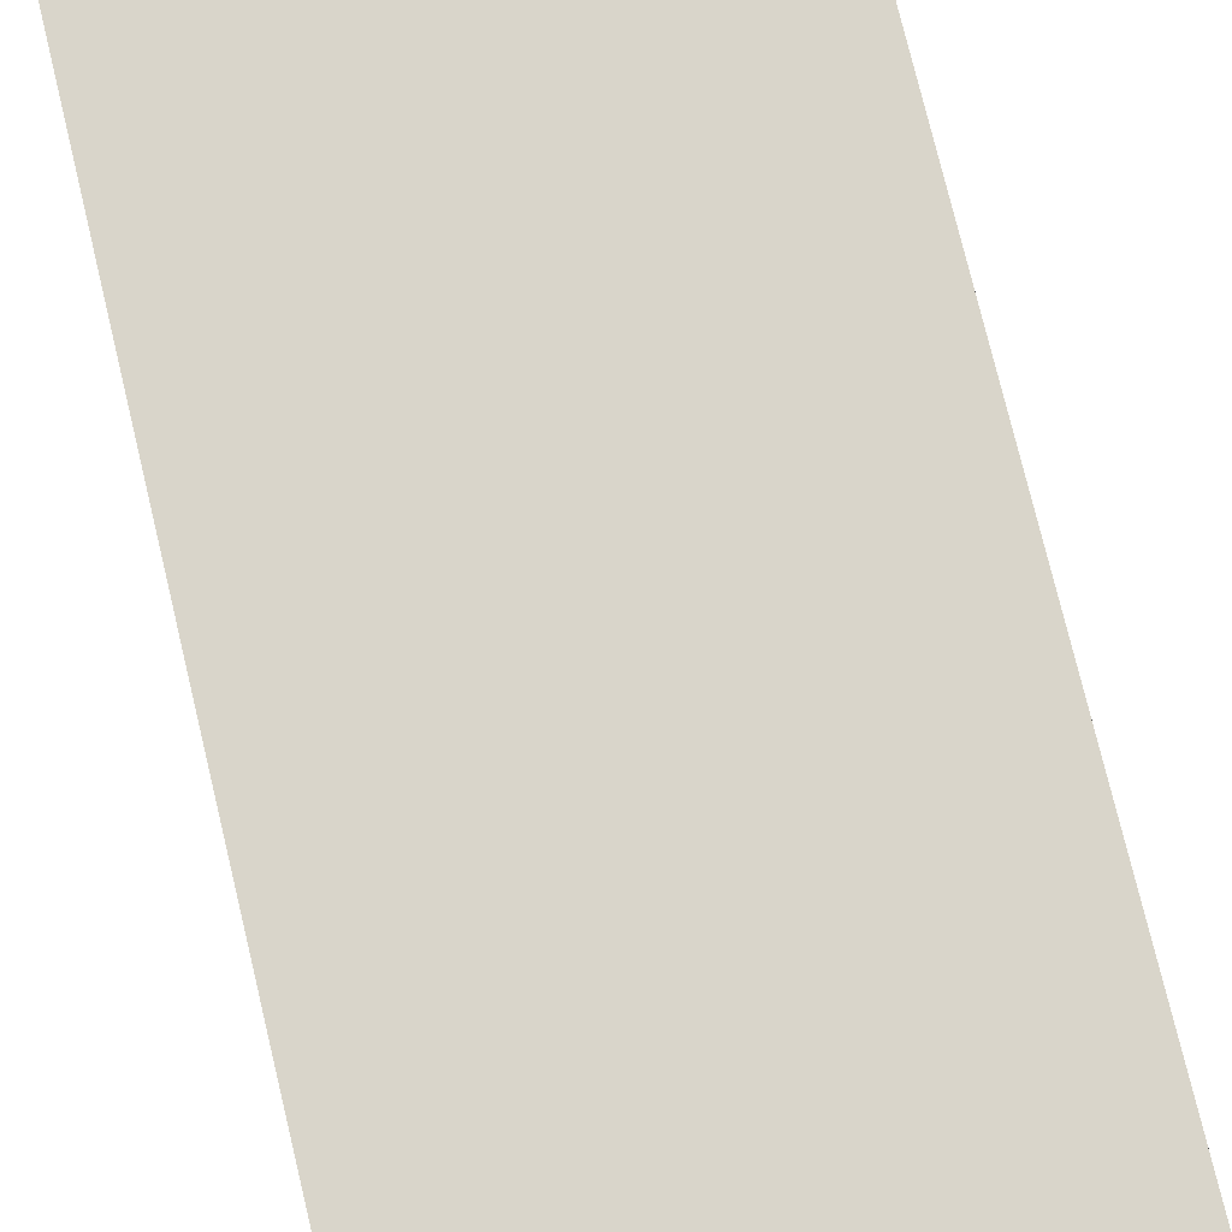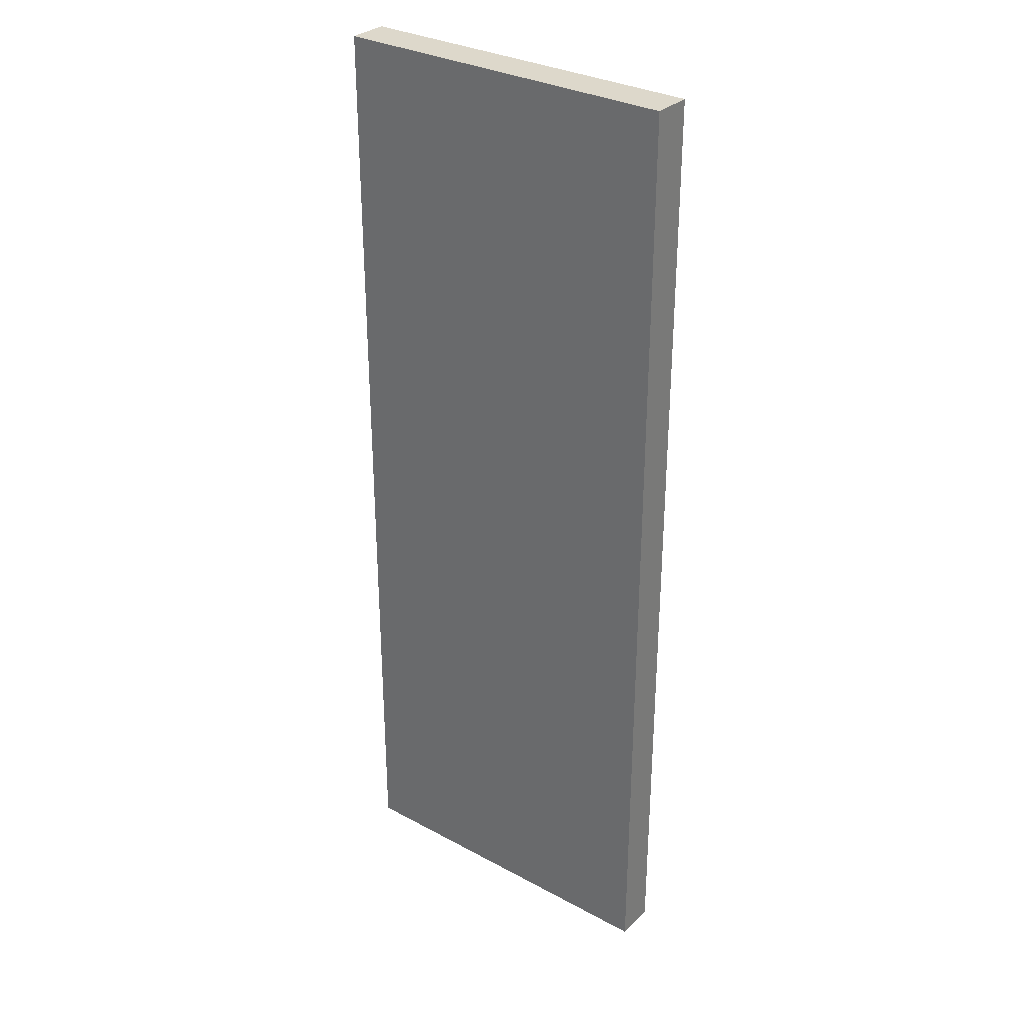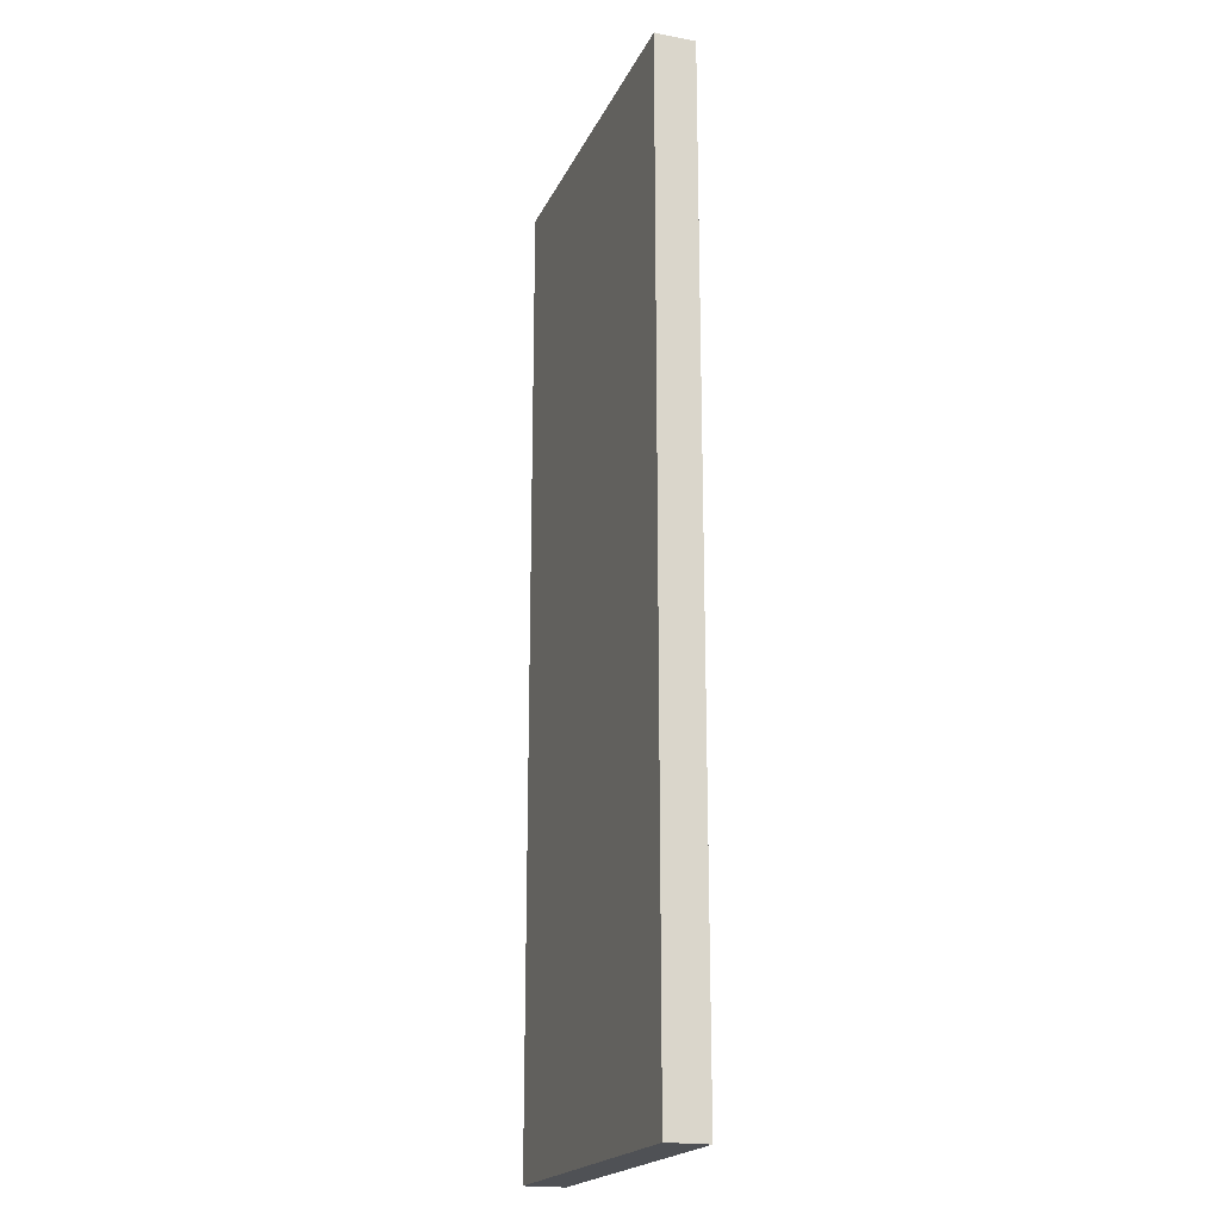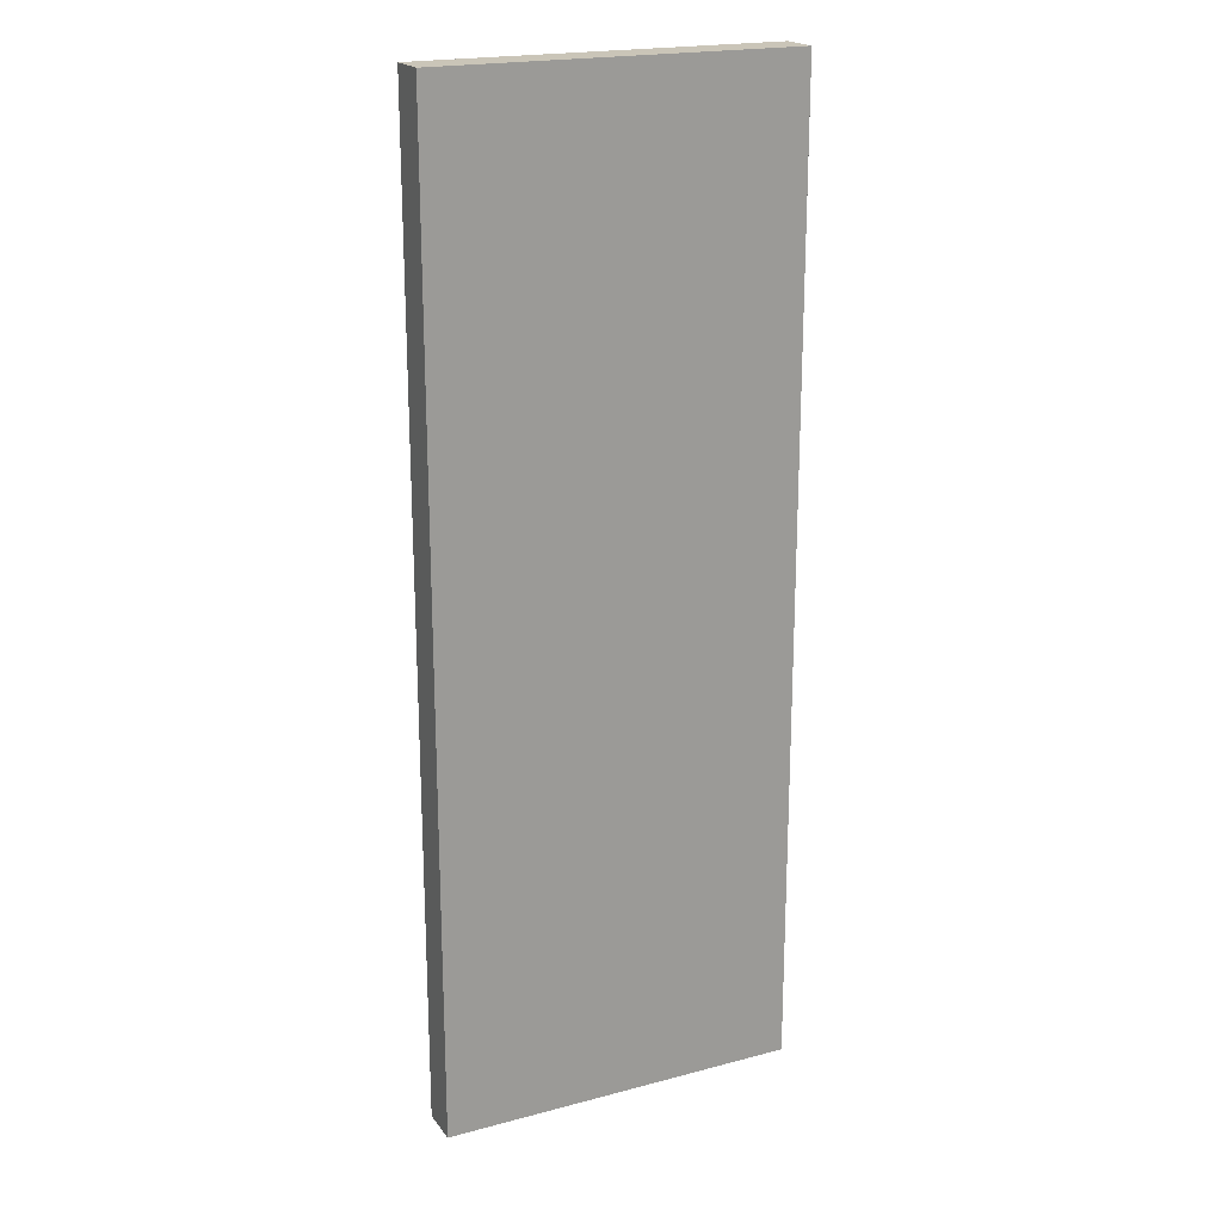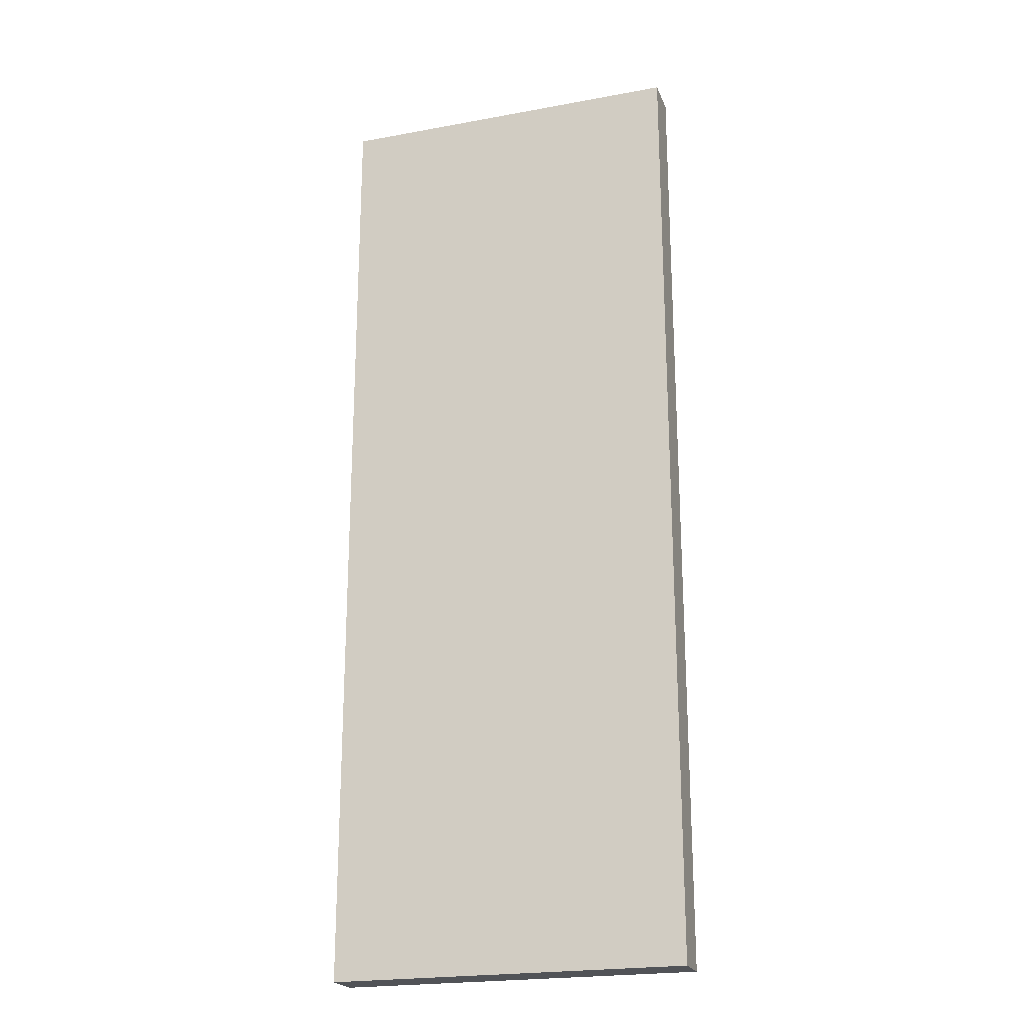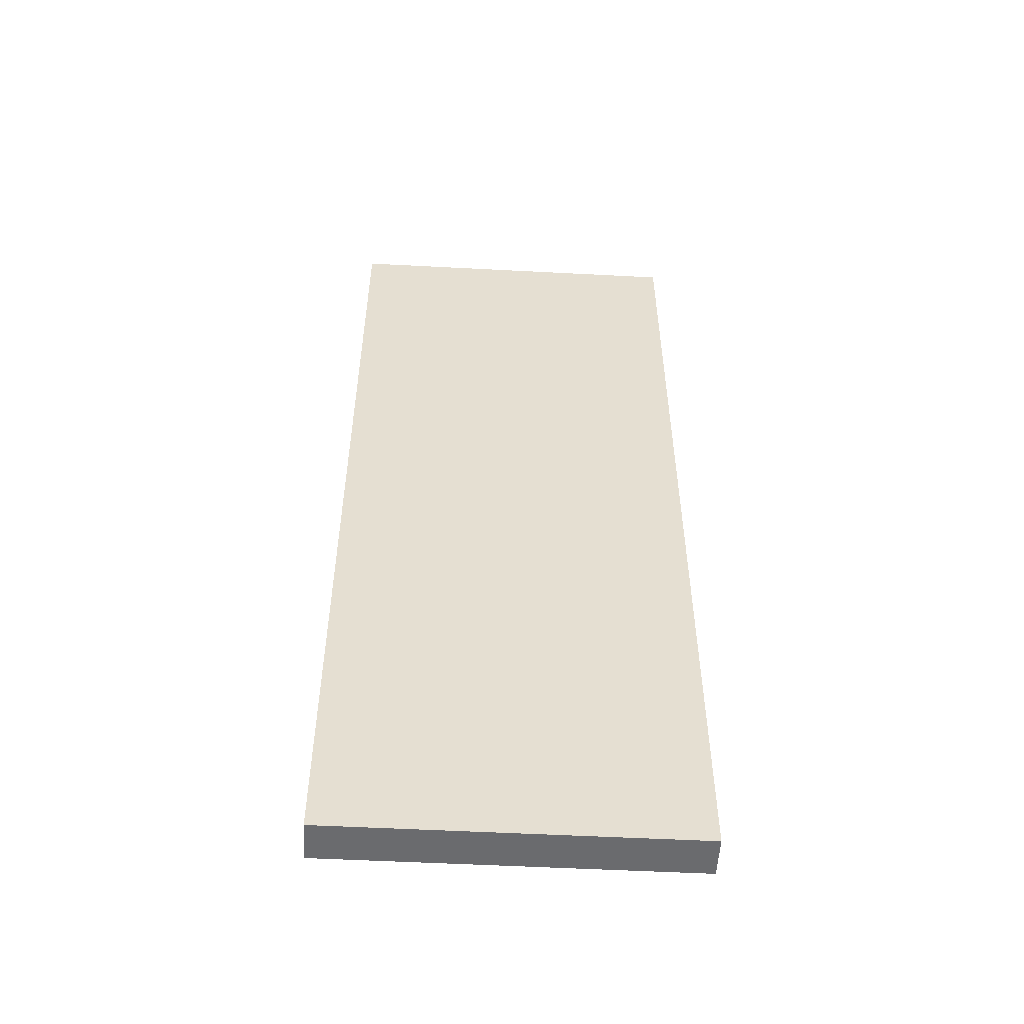
<metadata>
{"format":"obj","ext":"obj","renderer":"f3d","projection":"perspective","resolution":1024,"background":"white","views":[{"elev":74.7,"azim":166.6,"up":"+Y"},{"elev":31.3,"azim":-142.5,"up":"+Z"},{"elev":-19.8,"azim":-109.1,"up":"+Z"},{"elev":20.3,"azim":-25.8,"up":"+Z"},{"elev":-22.0,"azim":-162.1,"up":"+Z"},{"elev":-53.4,"azim":-3.2,"up":"+Z"}]}
</metadata>
<code>
o ceiling_A_B_立方体.449
v -1.65 6.188 -29.17
v -1.65 6.562 -29.17
v 1.65 6.188 -29.17
v 1.65 6.562 -29.17
v -1.65 6.188 -20.17
v -1.65 6.562 -20.17
v 1.65 6.188 -20.17
v 1.65 6.562 -20.17
f 1 2 4 3
f 3 4 8 7
f 7 8 6 5
f 5 6 2 1
f 3 7 5 1
f 8 4 2 6

</code>
